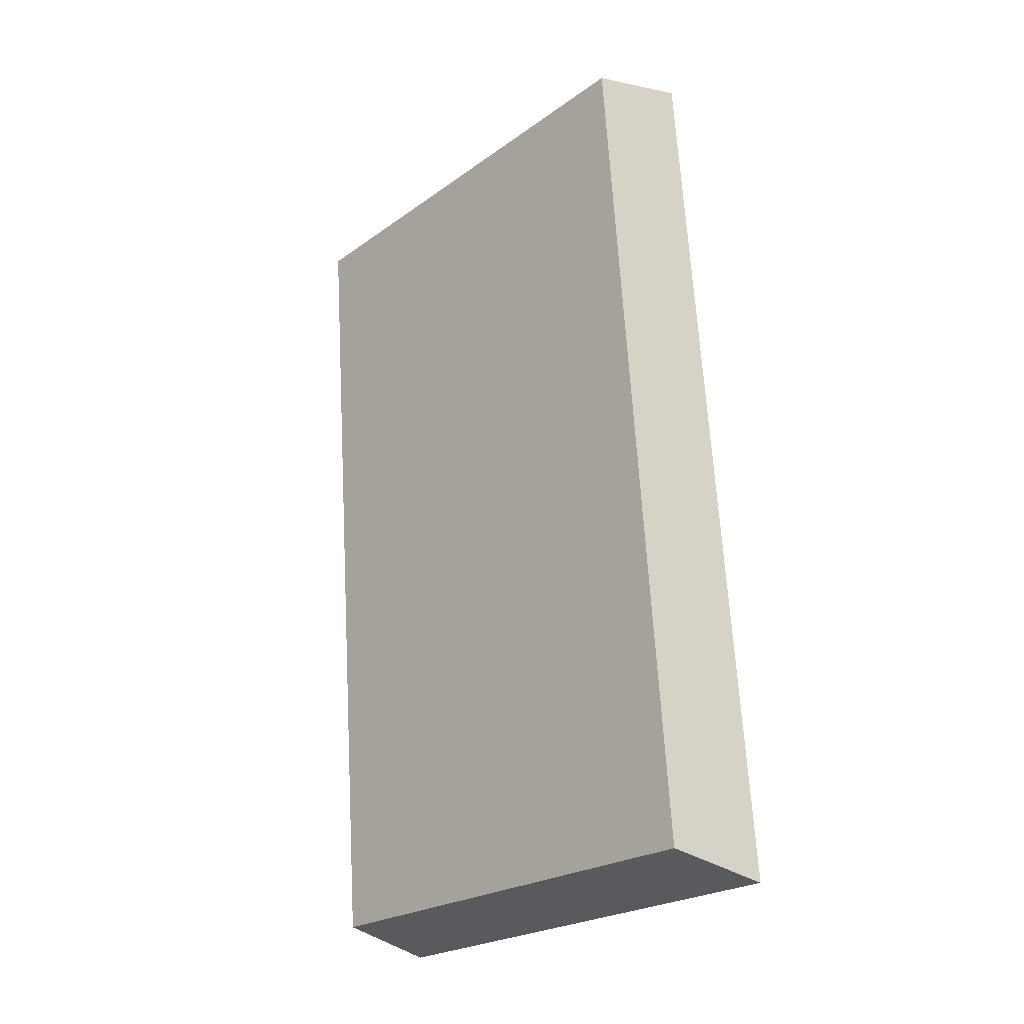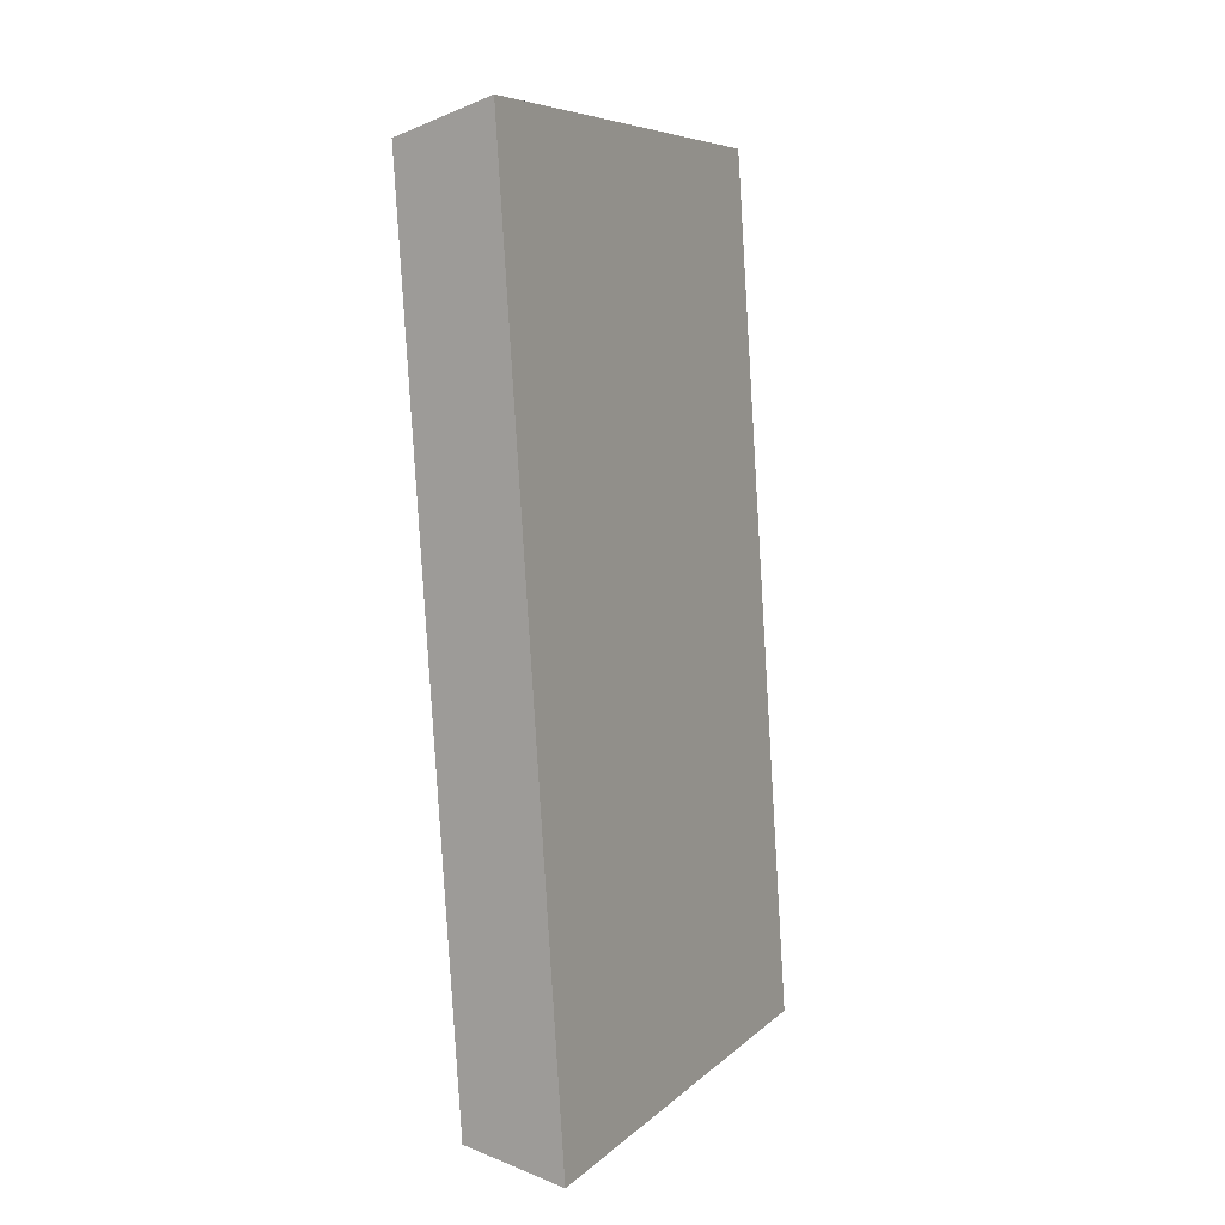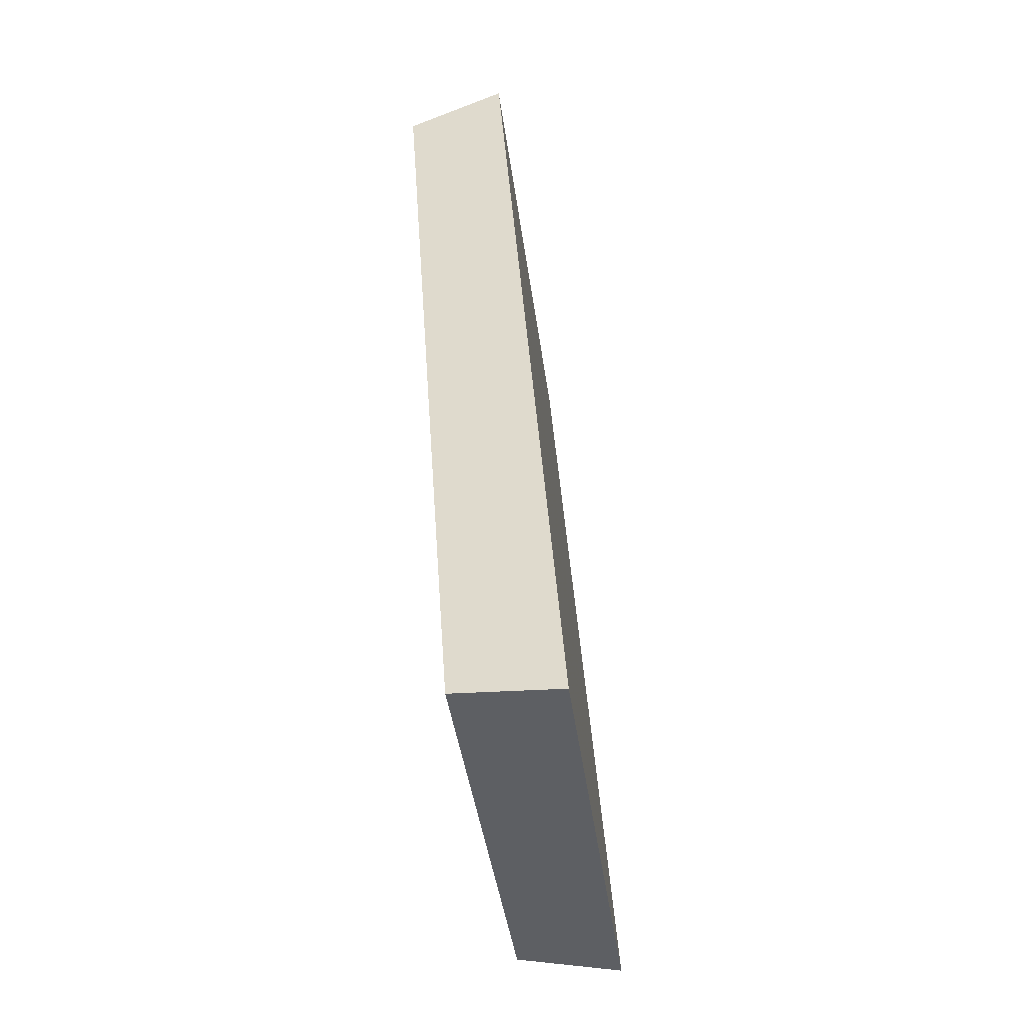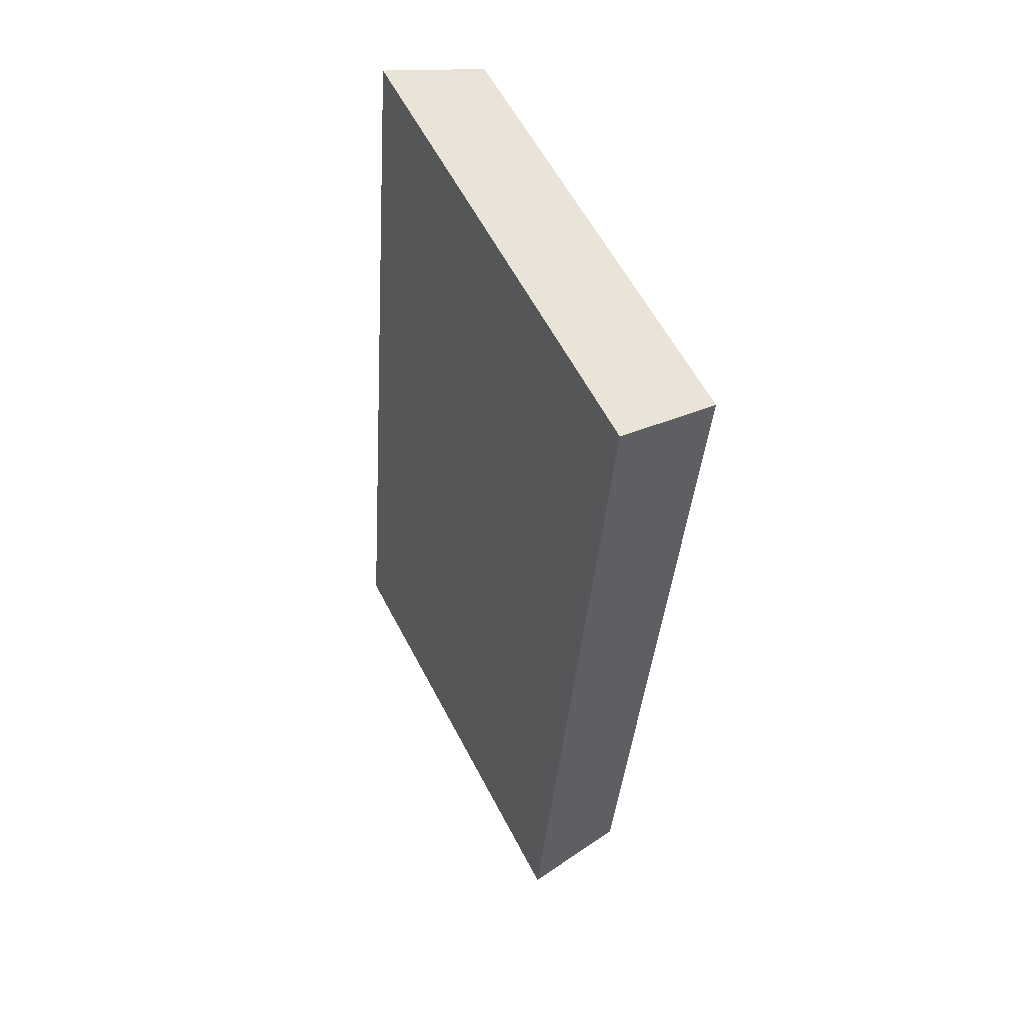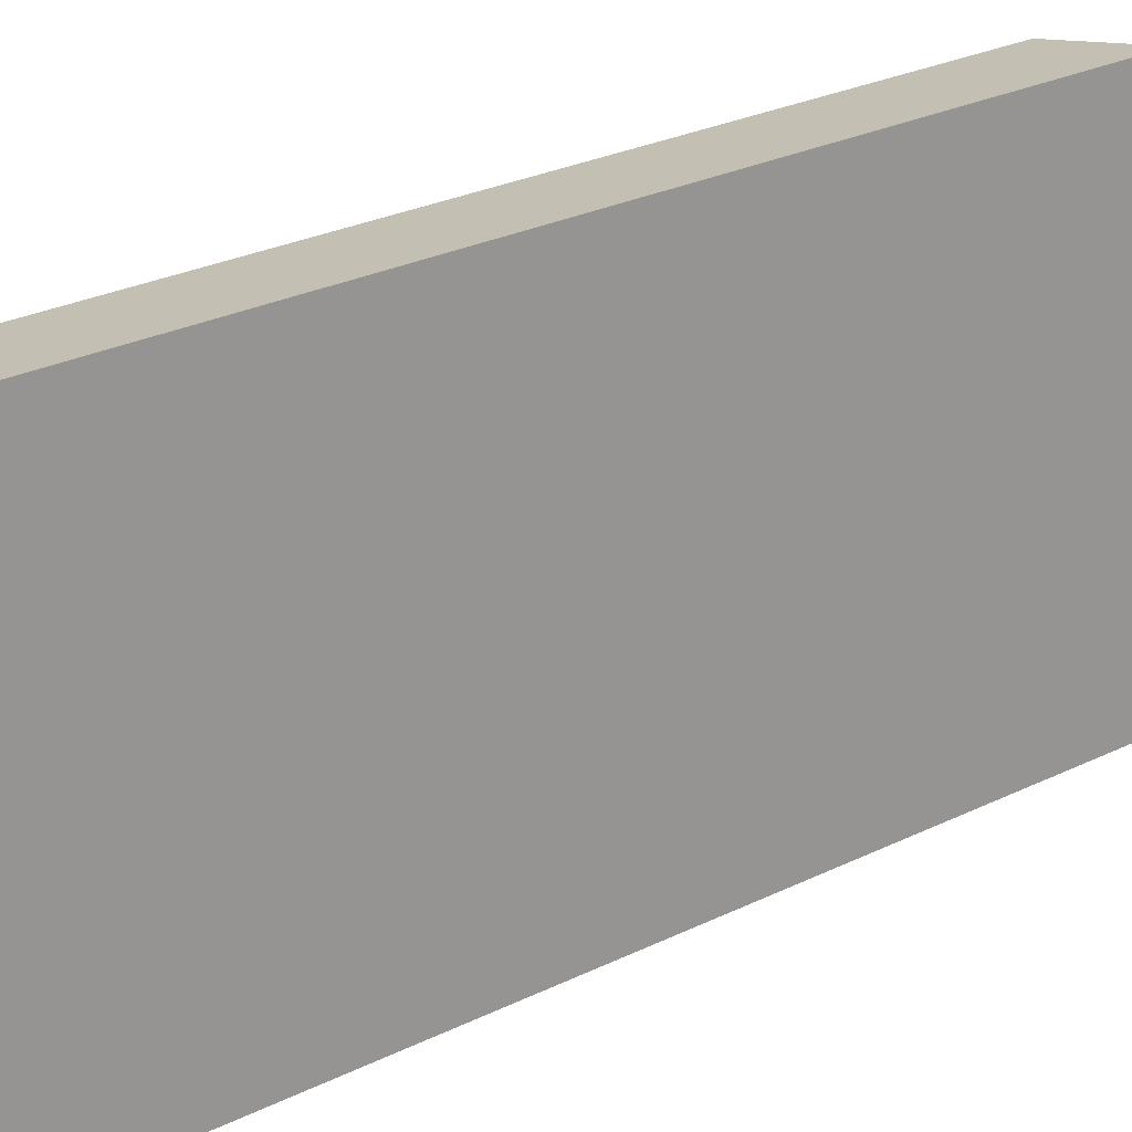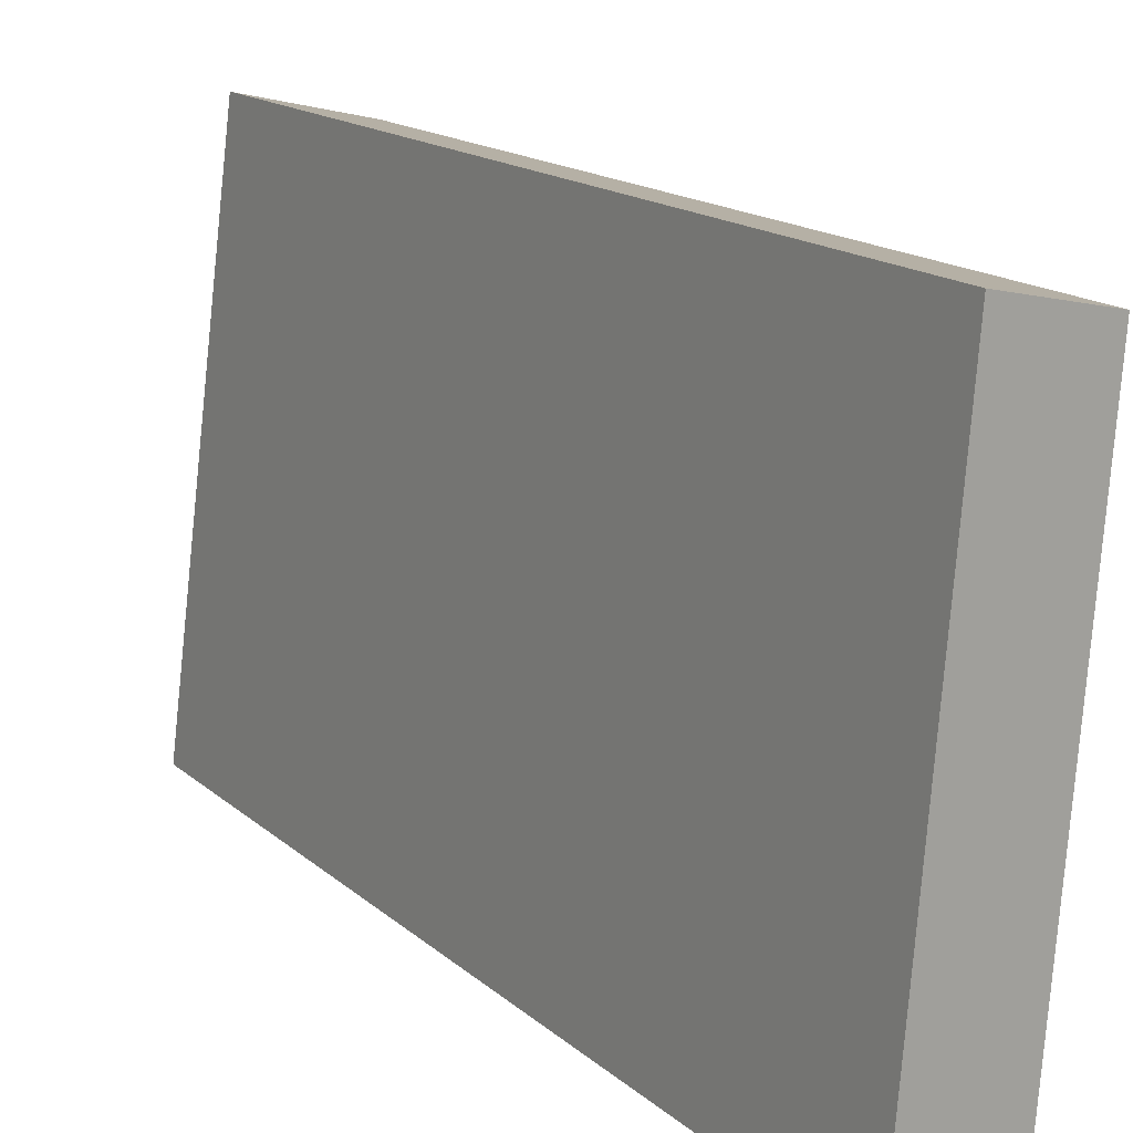
<metadata>
{"format":"obj","ext":"obj","renderer":"f3d","projection":"perspective","resolution":1024,"background":"white","views":[{"elev":-26.2,"azim":-37.3,"up":"+Z"},{"elev":8.4,"azim":33.0,"up":"+Z"},{"elev":-43.4,"azim":14.1,"up":"+Z"},{"elev":55.3,"azim":159.7,"up":"+Z"},{"elev":30.2,"azim":51.3,"up":"+Y"},{"elev":14.9,"azim":146.7,"up":"+Y"}]}
</metadata>
<code>
v 2.159 0.1169 2.694
v 2.158 0.1169 2.709
v 2.157 0.125 2.709
v 2.158 0.125 2.694
v 2.159 0.1254 2.71
v 2.157 0.125 2.709
v 2.158 0.1169 2.709
v 2.159 0.1169 2.71
v 2.16 0.1254 2.694
v 2.158 0.125 2.694
v 2.157 0.125 2.709
v 2.159 0.1254 2.71
v 2.159 0.1169 2.71
v 2.158 0.1169 2.709
v 2.159 0.1169 2.694
v 2.161 0.1169 2.694
v 2.161 0.1169 2.694
v 2.159 0.1169 2.694
v 2.158 0.125 2.694
v 2.16 0.1254 2.694
v 2.16 0.1254 2.694
v 2.159 0.1254 2.71
v 2.159 0.1169 2.71
v 2.161 0.1169 2.694
f 1 2 3
f 1 3 4
f 5 6 7
f 5 7 8
f 9 10 11
f 9 11 12
f 13 14 15
f 13 15 16
f 17 18 19
f 17 19 20
f 21 22 23
f 21 23 24

</code>
